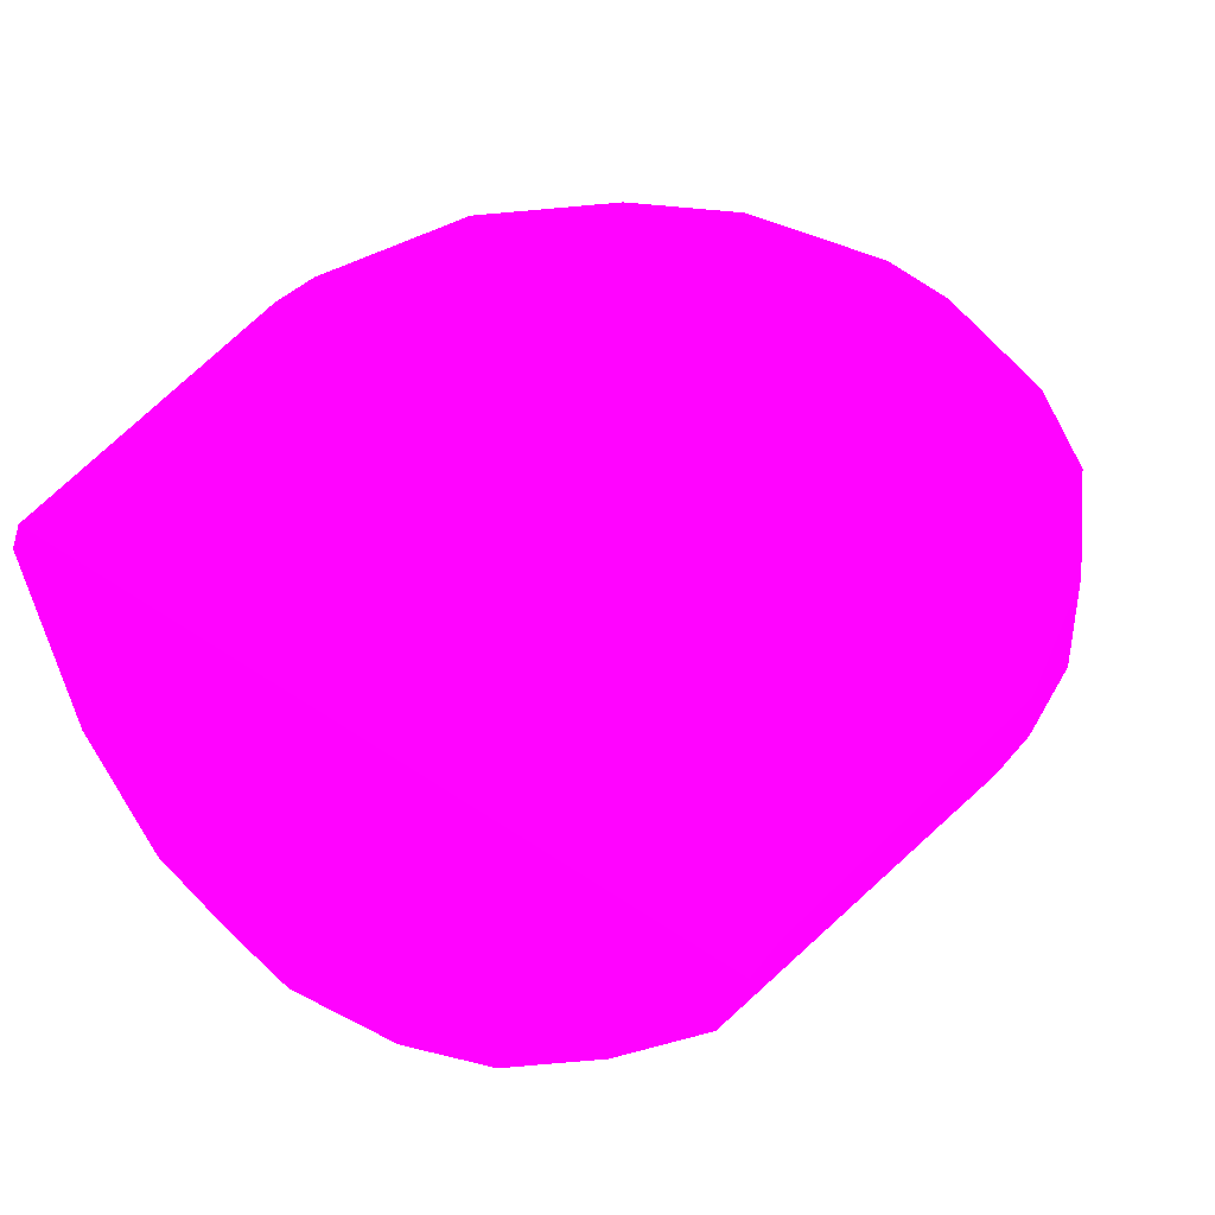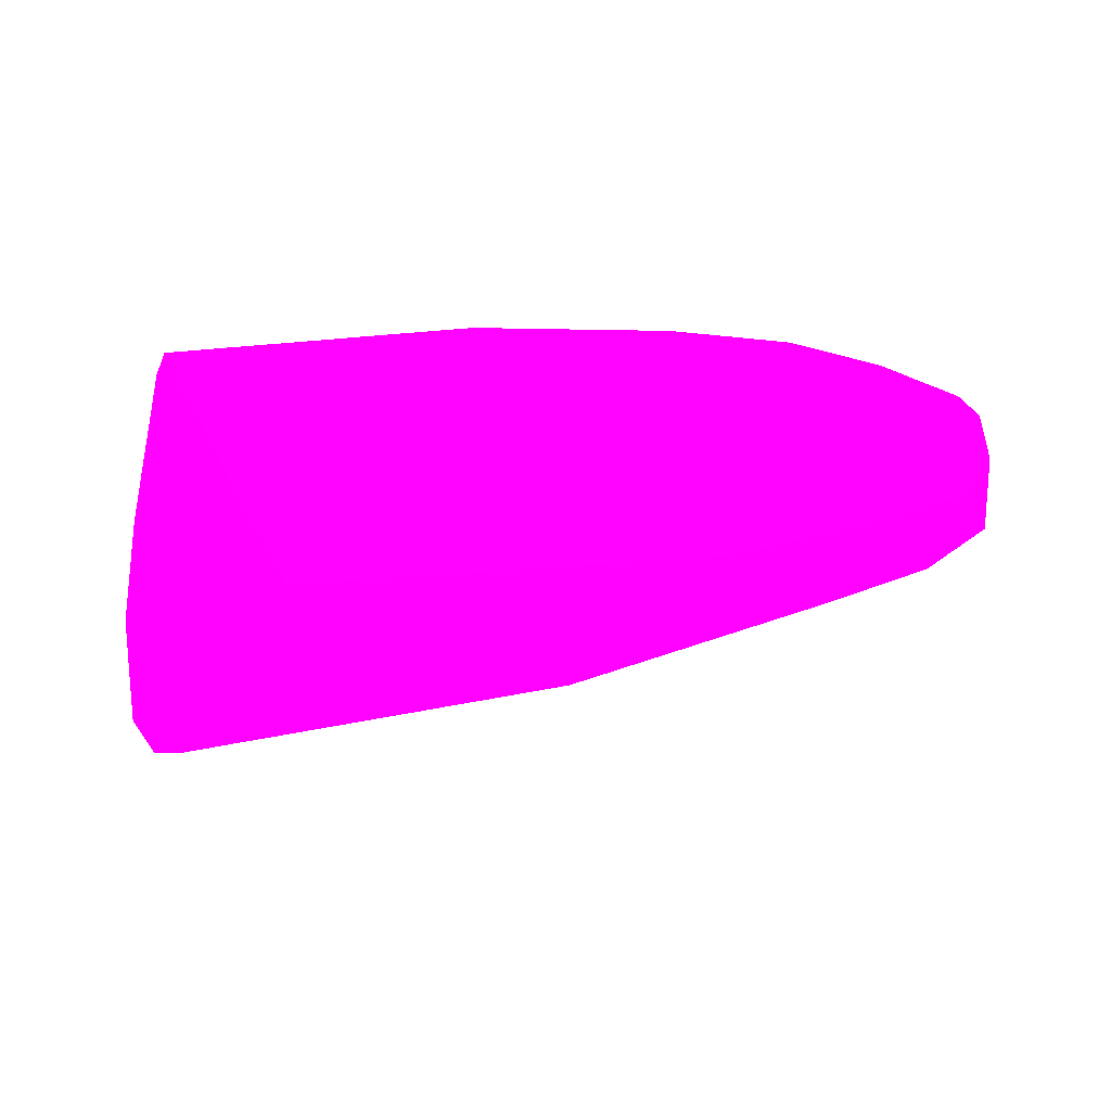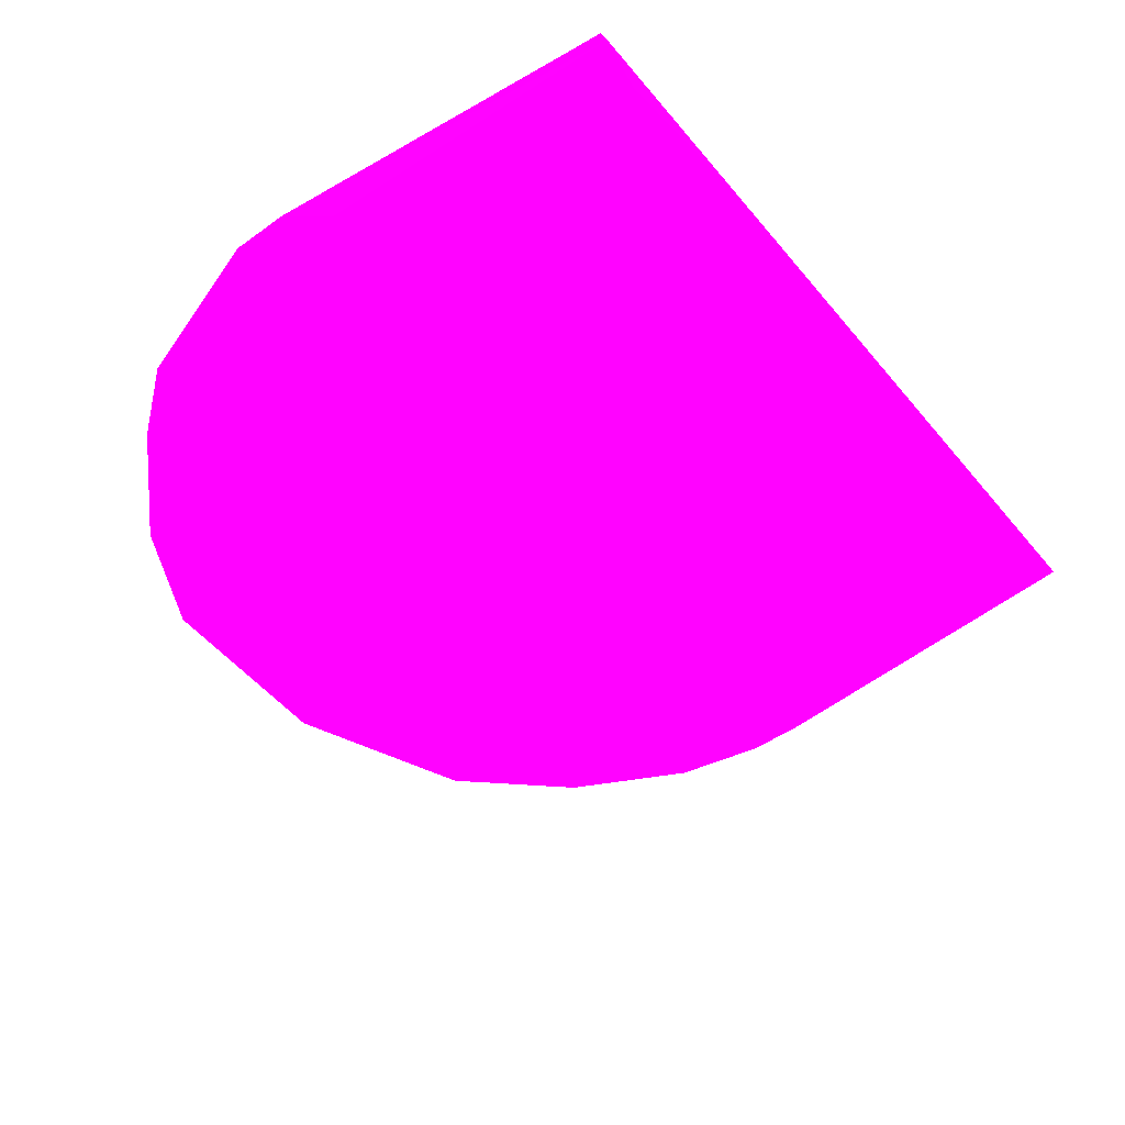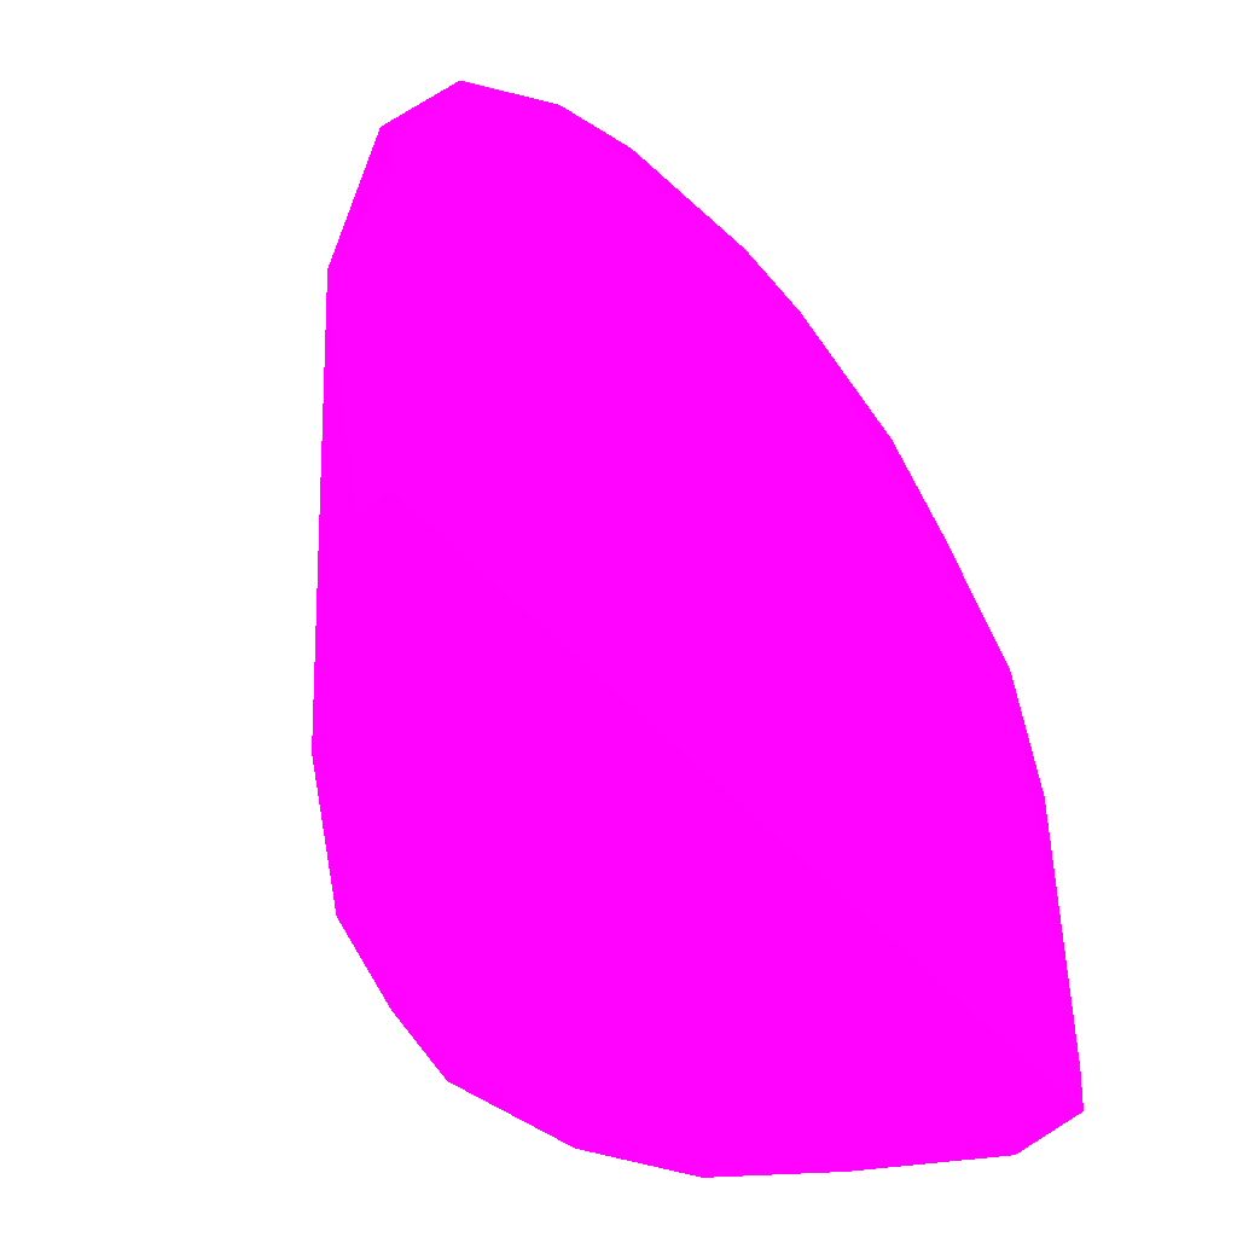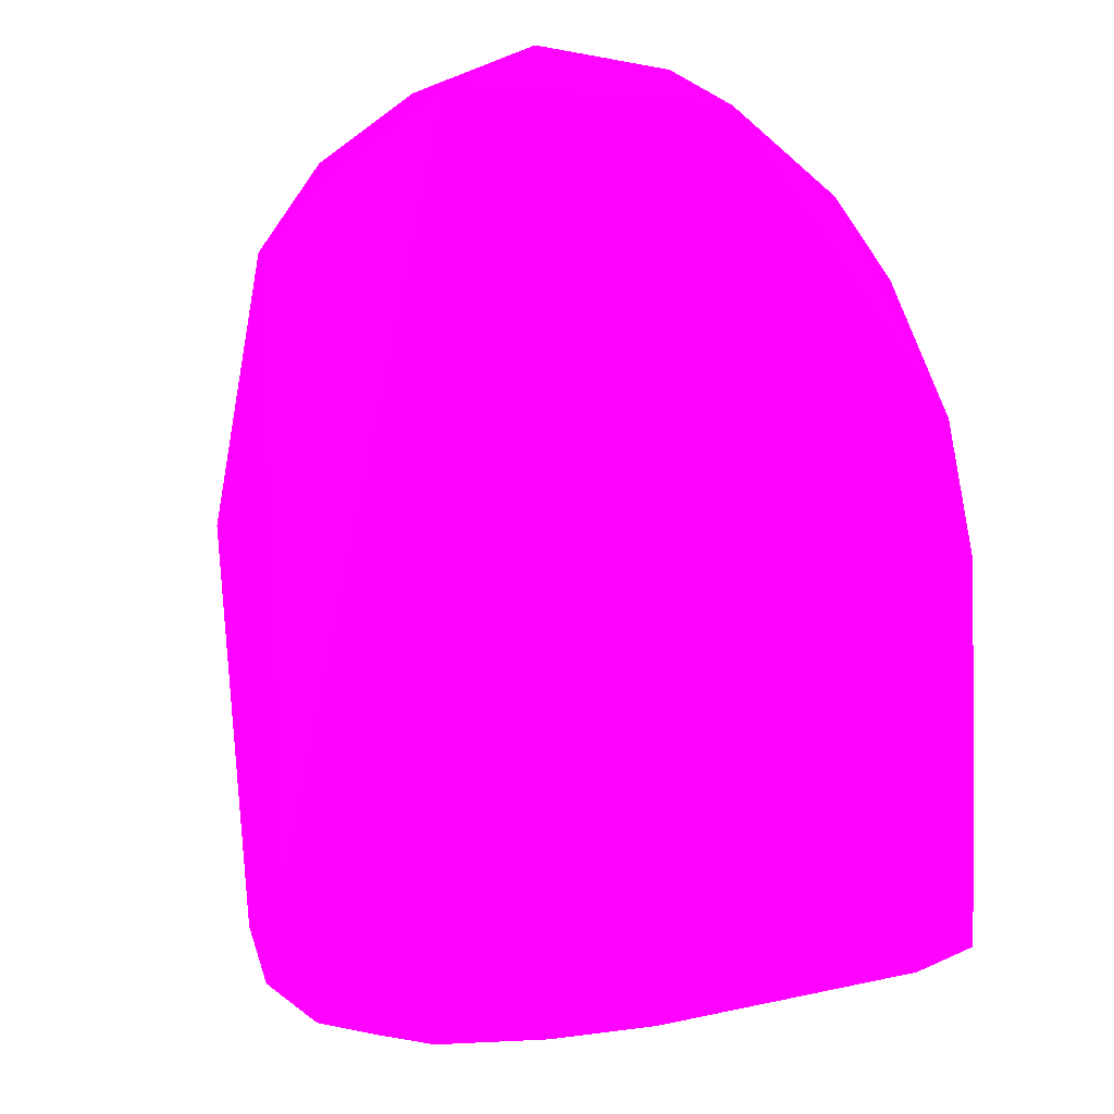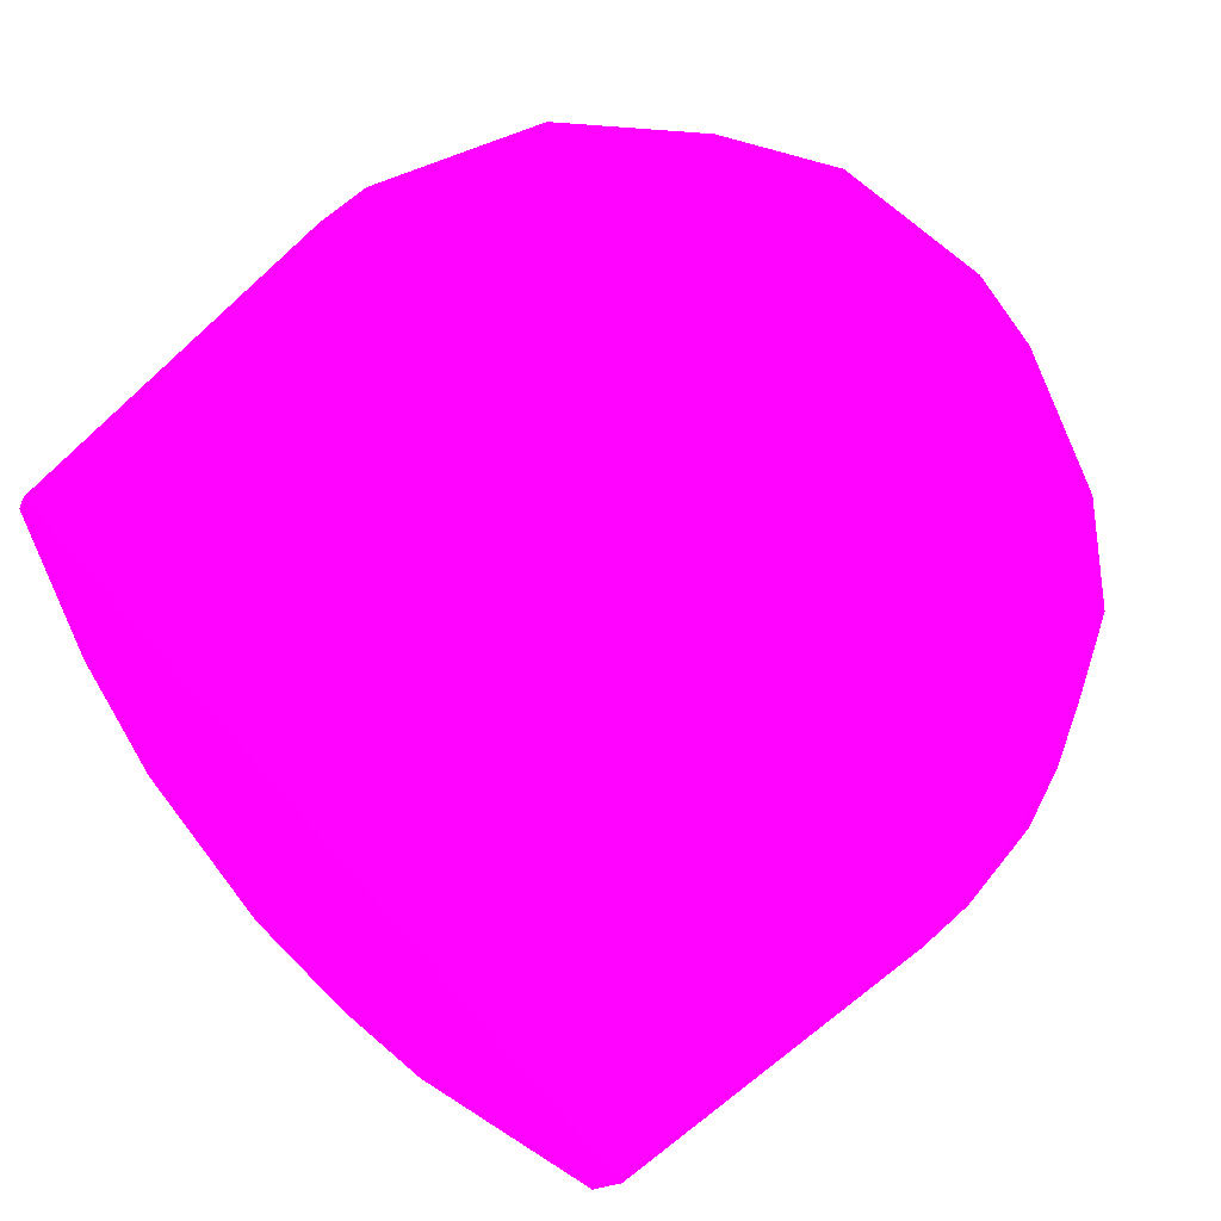
<metadata>
{"format":"obj","ext":"obj","renderer":"f3d","projection":"perspective","resolution":1024,"background":"white","views":[{"elev":47.2,"azim":-142.5,"up":"+Y"},{"elev":19.0,"azim":-106.0,"up":"+Y"},{"elev":-47.1,"azim":127.0,"up":"+Y"},{"elev":-50.1,"azim":130.1,"up":"+Z"},{"elev":-12.6,"azim":139.0,"up":"+Z"},{"elev":76.0,"azim":-131.7,"up":"+Y"}]}
</metadata>
<code>
v 0.0369 -0.01231 0.06085 0.8353 0.007843 0.9882
v 0.03563 -0.012 0.06186 0.8353 0.007843 0.9882
v -0.03508 -0.01191 0.0241 0.8353 0.007843 0.9882
v 0.001962 -0.03658 0.01595 0.8353 0.007843 0.9882
v 0.03471 -0.01171 0.02407 0.8353 0.007843 0.9882
v 0.009276 -0.02736 0.07097 0.8353 0.007843 0.9882
v -0.001409 -0.01184 0.09229 0.8353 0.007843 0.9882
v -0.03592 -0.01713 0.06562 0.8353 0.007843 0.9882
v 0.01902 -0.0308 0.02497 0.8353 0.007843 0.9882
v -0.01044 -0.03239 0.04947 0.8353 0.007843 0.9882
v -0.0177 -0.03158 0.01783 0.8353 0.007843 0.9882
v 0.02906 -0.01701 0.07812 0.8353 0.007843 0.9882
v -0.03408 -0.01169 0.06922 0.8353 0.007843 0.9882
v 0.009494 -0.03258 0.04999 0.8353 0.007843 0.9882
v 0.03687 -0.01725 0.04974 0.8353 0.007843 0.9882
v 0.01035 -0.01699 0.09135 0.8353 0.007843 0.9882
v 0.02153 -0.01164 0.0846 0.8353 0.007843 0.9882
v 0.02587 -0.02586 0.01936 0.8353 0.007843 0.9882
v -0.000836 -0.02888 0.07017 0.8353 0.007843 0.9882
v -0.02289 -0.01714 0.0849 0.8353 0.007843 0.9882
v -0.03388 -0.01702 0.02223 0.8353 0.007843 0.9882
v 0.02615 -0.0238 0.0578 0.8353 0.007843 0.9882
v -0.03716 -0.01706 0.05313 0.8353 0.007843 0.9882
v -0.007383 -0.01696 0.09168 0.8353 0.007843 0.9882
v -0.000896 -0.03493 0.04299 0.8353 0.007843 0.9882
v -0.02046 -0.01183 0.08621 0.8353 0.007843 0.9882
v -0.009221 -0.02733 0.071 0.8353 0.007843 0.9882
v -0.03506 -0.01163 0.02775 0.8353 0.007843 0.9882
v -0.01905 -0.0288 0.04989 0.8353 0.007843 0.9882
v -0.008865 -0.03515 0.01659 0.8353 0.007843 0.9882
v -0.03106 -0.01706 0.07594 0.8353 0.007843 0.9882
v 0.03448 -0.01658 0.0699 0.8353 0.007843 0.9882
v 0.01652 -0.03253 0.0171 0.8353 0.007843 0.9882
v -0.000517 -0.02415 0.08094 0.8353 0.007843 0.9882
v 0.01914 -0.02706 0.06001 0.8353 0.007843 0.9882
v 0.035 -0.01398 0.02324 0.8353 0.007843 0.9882
v -0.02604 -0.0257 0.02046 0.8353 0.007843 0.9882
v -0.03714 -0.01211 0.0572 0.8353 0.007843 0.9882
v 0.02031 -0.01732 0.08606 0.8353 0.007843 0.9882
v 0.03147 -0.01215 0.07539 0.8353 0.007843 0.9882
v 0.01852 -0.02928 0.0484 0.8353 0.007843 0.9882
v -0.03714 -0.0172 0.0579 0.8353 0.007843 0.9882
v 0.01247 -0.01218 0.09053 0.8353 0.007843 0.9882
v 0.000214 -0.03638 0.02823 0.8353 0.007843 0.9882
v -0.008425 -0.0227 0.08229 0.8353 0.007843 0.9882
v 0.007961 -0.02254 0.08266 0.8353 0.007843 0.9882
v -0.02772 -0.01232 0.08058 0.8353 0.007843 0.9882
v 0.008718 -0.03519 0.01648 0.8353 0.007843 0.9882
v 0.03503 -0.0182 0.0586 0.8353 0.007843 0.9882
v 0.03252 -0.01846 0.02261 0.8353 0.007843 0.9882
v 0.0095 -0.03025 0.06125 0.8353 0.007843 0.9882
v -0.008354 -0.01169 0.09106 0.8353 0.007843 0.9882
v 0.03689 -0.01178 0.05591 0.8353 0.007843 0.9882
f 17 40 53
f 15 9 18
f 3 21 23
f 16 7 24
f 19 10 25
f 20 24 26
f 10 19 27
f 5 3 28
f 17 5 28
f 13 17 28
f 11 10 29
f 10 27 29
f 10 11 30
f 11 21 30
f 21 4 30
f 13 8 31
f 27 20 31
f 8 29 31
f 29 27 31
f 15 1 32
f 18 9 33
f 4 21 33
f 16 24 34
f 12 6 35
f 32 12 35
f 22 32 35
f 3 5 36
f 21 3 36
f 18 33 36
f 33 21 36
f 21 11 37
f 23 21 37
f 8 13 38
f 3 23 38
f 28 3 38
f 13 28 38
f 6 12 39
f 12 17 39
f 1 2 40
f 17 12 40
f 32 1 40
f 12 32 40
f 14 33 41
f 33 9 41
f 35 14 41
f 22 35 41
f 29 8 42
f 11 29 42
f 37 11 42
f 23 37 42
f 8 38 42
f 38 23 42
f 7 16 43
f 17 7 43
f 16 39 43
f 39 17 43
f 25 10 44
f 14 25 44
f 10 30 44
f 30 4 44
f 24 20 45
f 27 19 45
f 20 27 45
f 19 34 45
f 34 24 45
f 19 6 46
f 16 34 46
f 34 19 46
f 6 39 46
f 39 16 46
f 26 13 47
f 20 26 47
f 13 31 47
f 31 20 47
f 4 33 48
f 33 14 48
f 14 44 48
f 44 4 48
f 9 15 49
f 15 32 49
f 32 22 49
f 41 9 49
f 22 41 49
f 15 18 50
f 36 15 50
f 18 36 50
f 6 19 51
f 25 14 51
f 19 25 51
f 35 6 51
f 14 35 51
f 17 13 52
f 7 17 52
f 24 7 52
f 13 26 52
f 26 24 52
f 2 1 53
f 1 15 53
f 5 17 53
f 36 5 53
f 15 36 53
f 40 2 53

</code>
